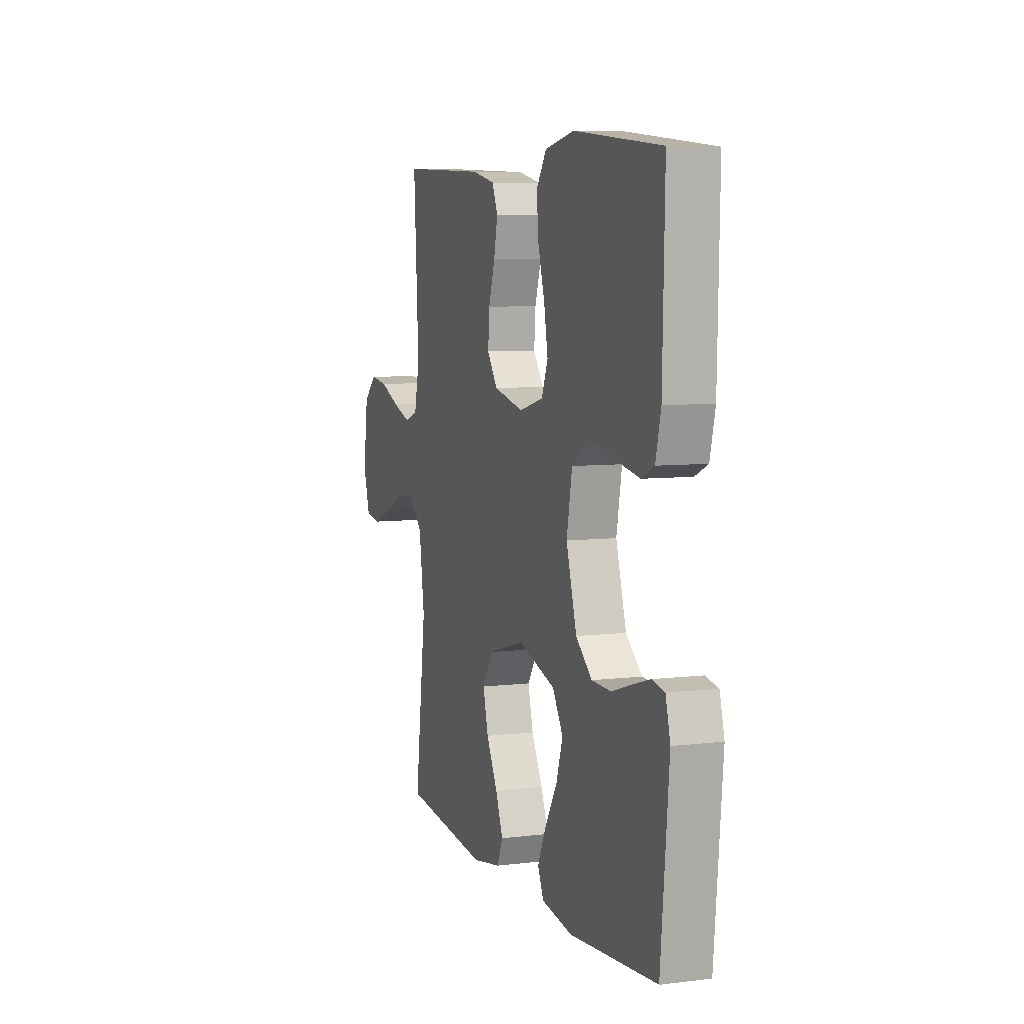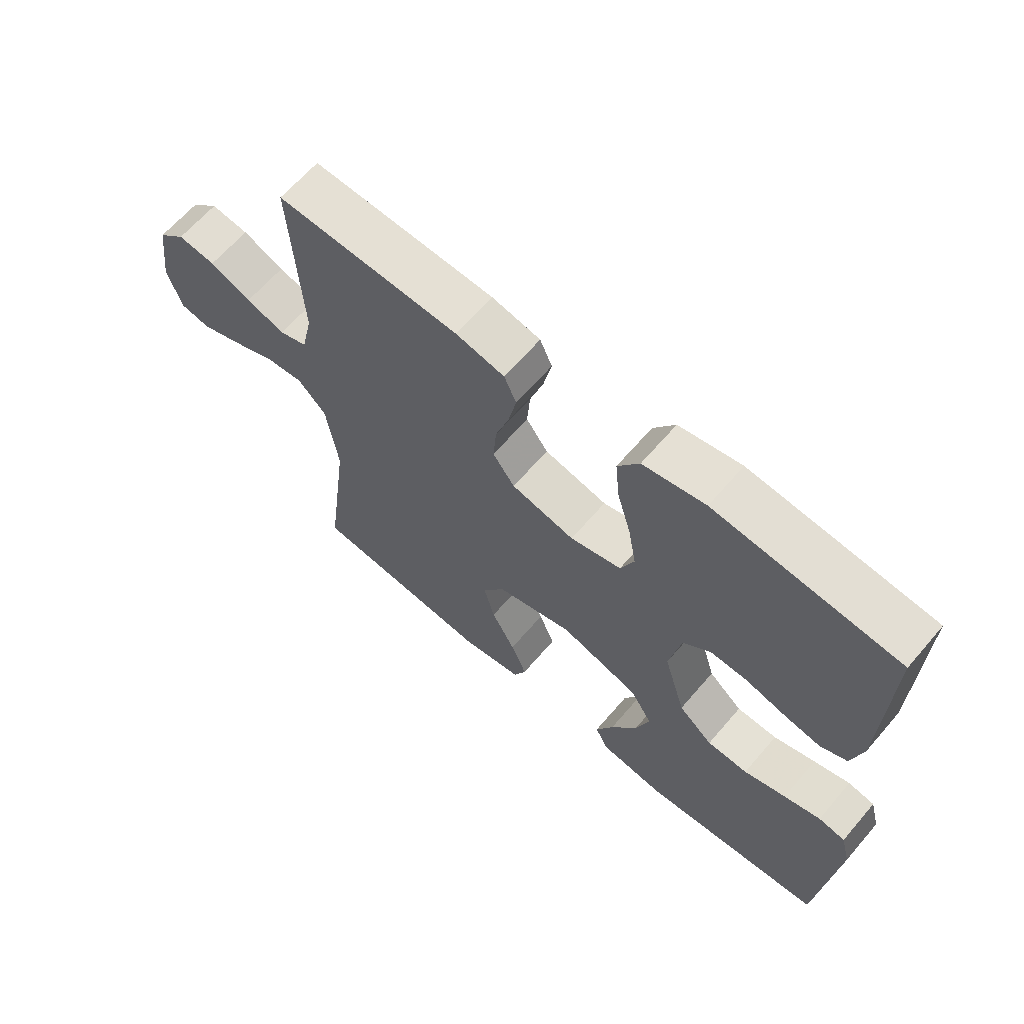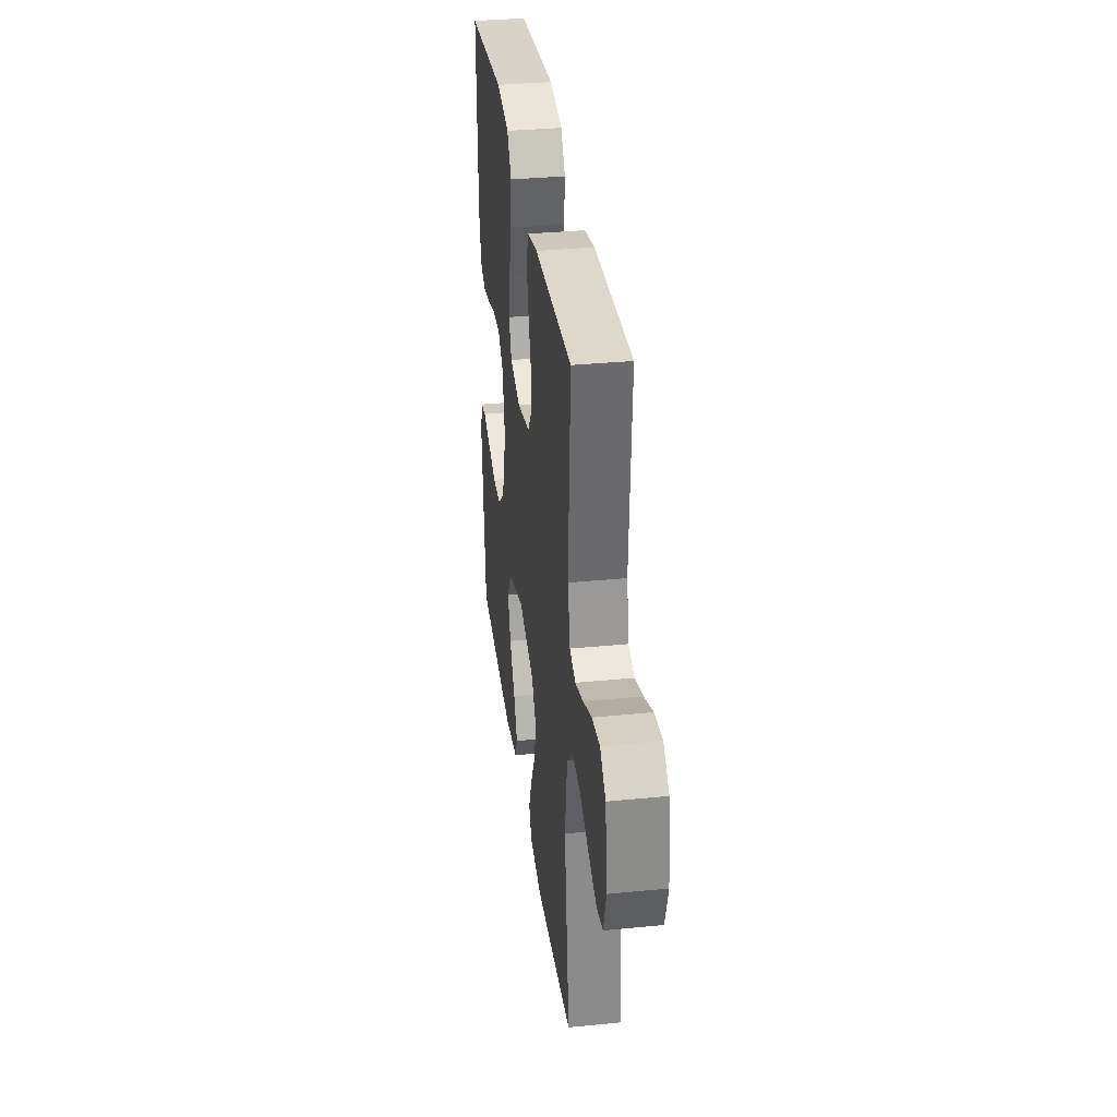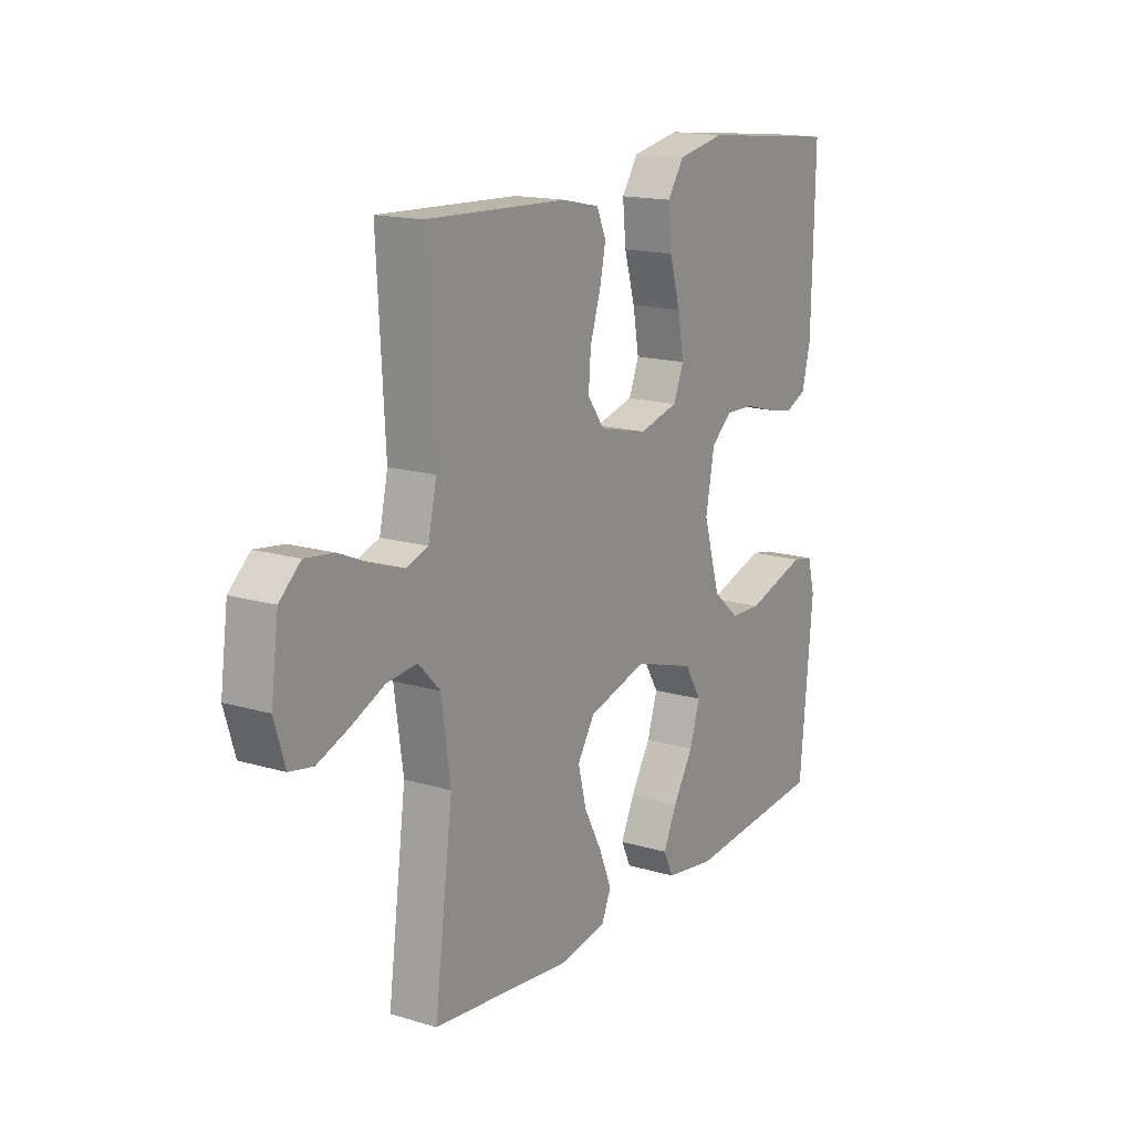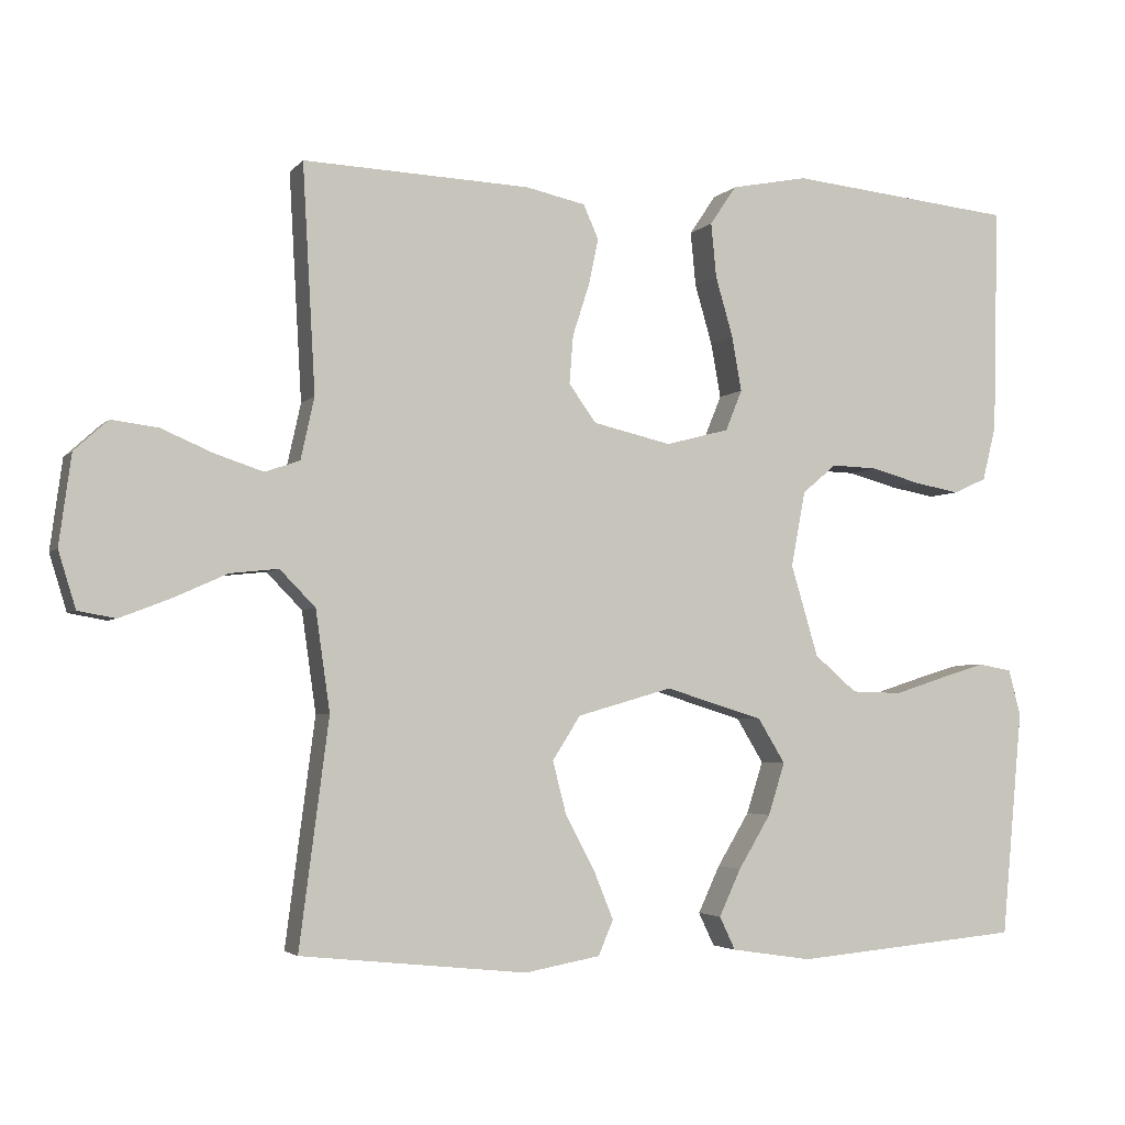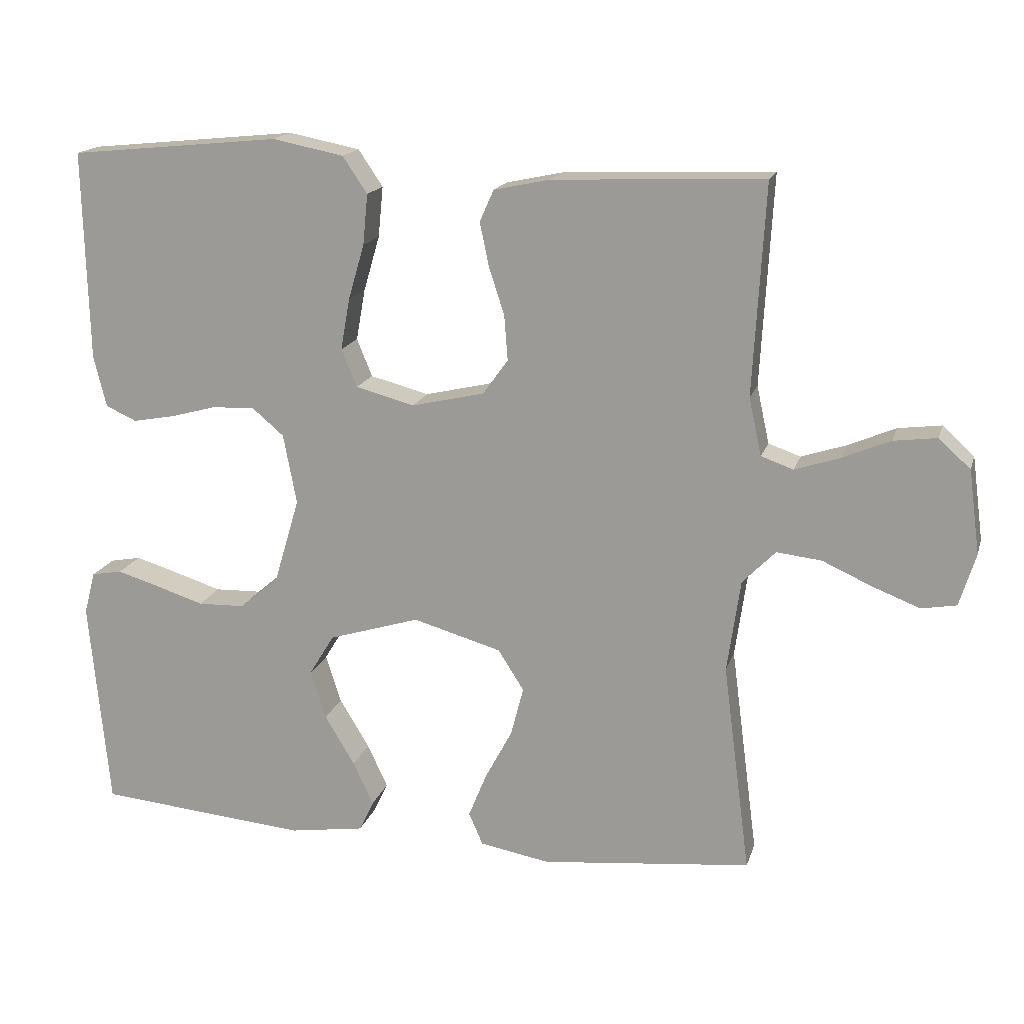
<metadata>
{"format":"obj","ext":"obj","renderer":"f3d","projection":"perspective","resolution":1024,"background":"white","views":[{"elev":7.0,"azim":70.7,"up":"+Z"},{"elev":64.4,"azim":40.6,"up":"+Z"},{"elev":34.0,"azim":-97.6,"up":"+Z"},{"elev":15.9,"azim":-58.3,"up":"+Z"},{"elev":-3.6,"azim":-20.2,"up":"+Z"},{"elev":16.7,"azim":-165.2,"up":"+Z"}]}
</metadata>
<code>
v -0.5 0.07 -0.5
v -0.461 0.07 -0.2
v -0.48 0.07 -0.067
v -0.527 0.07 -0.019
v -0.591 0.07 -0.026
v -0.662 0.07 -0.058
v -0.729 0.07 -0.084
v -0.779 0.07 -0.075
v -0.802 0.07 0
v -0.786 0.07 0.119
v -0.741 0.07 0.16
v -0.679 0.07 0.152
v -0.611 0.07 0.123
v -0.547 0.07 0.102
v -0.501 0.07 0.118
v -0.483 0.07 0.2
v -0.5 0.07 0.5
v -0.2 0.07 0.488
v -0.12 0.07 0.471
v -0.1 0.07 0.426
v -0.113 0.07 0.364
v -0.135 0.07 0.296
v -0.14 0.07 0.232
v -0.104 0.07 0.182
v 0 0.07 0.158
v 0.084 0.07 0.18
v 0.106 0.07 0.234
v 0.093 0.07 0.307
v 0.07 0.07 0.386
v 0.063 0.07 0.458
v 0.098 0.07 0.51
v 0.2 0.07 0.53
v 0.5 0.07 0.5
v 0.493 0.07 0.2
v 0.475 0.07 0.127
v 0.431 0.07 0.107
v 0.371 0.07 0.118
v 0.305 0.07 0.136
v 0.244 0.07 0.138
v 0.199 0.07 0.1
v 0.18 0.07 0
v 0.216 0.07 -0.121
v 0.272 0.07 -0.169
v 0.339 0.07 -0.171
v 0.408 0.07 -0.149
v 0.468 0.07 -0.131
v 0.512 0.07 -0.139
v 0.528 0.07 -0.2
v 0.5 0.07 -0.5
v 0.2 0.07 -0.527
v 0.093 0.07 -0.511
v 0.072 0.07 -0.467
v 0.101 0.07 -0.405
v 0.144 0.07 -0.334
v 0.166 0.07 -0.265
v 0.13 0.07 -0.206
v 0 0.07 -0.166
v -0.126 0.07 -0.202
v -0.163 0.07 -0.26
v -0.145 0.07 -0.33
v -0.106 0.07 -0.403
v -0.08 0.07 -0.467
v -0.1 0.07 -0.513
v -0.2 0.07 -0.531
v -0.5 0 -0.5
v -0.461 0 -0.2
v -0.48 0 -0.067
v -0.527 0 -0.019
v -0.591 0 -0.026
v -0.662 0 -0.058
v -0.729 0 -0.084
v -0.779 0 -0.075
v -0.802 0 0
v -0.786 0 0.119
v -0.741 0 0.16
v -0.679 0 0.152
v -0.611 0 0.123
v -0.547 0 0.102
v -0.501 0 0.118
v -0.483 0 0.2
v -0.5 0 0.5
v -0.2 0 0.488
v -0.12 0 0.471
v -0.1 0 0.426
v -0.113 0 0.364
v -0.135 0 0.296
v -0.14 0 0.232
v -0.104 0 0.182
v 0 0 0.158
v 0.084 0 0.18
v 0.106 0 0.234
v 0.093 0 0.307
v 0.07 0 0.386
v 0.063 0 0.458
v 0.098 0 0.51
v 0.2 0 0.53
v 0.5 0 0.5
v 0.493 0 0.2
v 0.475 0 0.127
v 0.431 0 0.107
v 0.371 0 0.118
v 0.305 0 0.136
v 0.244 0 0.138
v 0.199 0 0.1
v 0.18 0 0
v 0.216 0 -0.121
v 0.272 0 -0.169
v 0.339 0 -0.171
v 0.408 0 -0.149
v 0.468 0 -0.131
v 0.512 0 -0.139
v 0.528 0 -0.2
v 0.5 0 -0.5
v 0.2 0 -0.527
v 0.093 0 -0.511
v 0.072 0 -0.467
v 0.101 0 -0.405
v 0.144 0 -0.334
v 0.166 0 -0.265
v 0.13 0 -0.206
v 0 0 -0.166
v -0.126 0 -0.202
v -0.163 0 -0.26
v -0.145 0 -0.33
v -0.106 0 -0.403
v -0.08 0 -0.467
v -0.1 0 -0.513
v -0.2 0 -0.531
f 63 64 1 2
f 60 61 62 63
f 59 60 63 2
f 58 59 2 3
f 57 58 3 4
f 51 52 53 54
f 51 54 55
f 50 51 55
f 49 50 55
f 48 49 55 56
f 44 45 46 47
f 44 47 48
f 43 44 48 56
f 35 36 37 38
f 33 34 35 38
f 33 38 39
f 32 33 39 40
f 28 29 30 31
f 27 28 31 32
f 19 20 21 22
f 17 18 19 22
f 16 17 22 23
f 15 16 23 24
f 10 11 12 13
f 10 13 14
f 9 10 14
f 5 6 7 8
f 5 8 9 14
f 42 43 56 57
f 41 42 57 4
f 27 32 40 41
f 26 27 41
f 25 26 41 4
f 14 15 24 25
f 4 5 14 25
f 66 65 128 127
f 127 126 125 124
f 66 127 124 123
f 67 66 123 122
f 68 67 122 121
f 118 117 116 115
f 119 118 115
f 119 115 114
f 119 114 113
f 120 119 113 112
f 111 110 109 108
f 112 111 108
f 120 112 108 107
f 102 101 100 99
f 102 99 98 97
f 103 102 97
f 104 103 97 96
f 95 94 93 92
f 96 95 92 91
f 86 85 84 83
f 86 83 82 81
f 87 86 81 80
f 88 87 80 79
f 77 76 75 74
f 78 77 74
f 78 74 73
f 72 71 70 69
f 78 73 72 69
f 121 120 107 106
f 68 121 106 105
f 105 104 96 91
f 105 91 90
f 68 105 90 89
f 89 88 79 78
f 89 78 69 68
f 1 65 66 2
f 2 66 67 3
f 3 67 68 4
f 4 68 69 5
f 5 69 70 6
f 6 70 71 7
f 7 71 72 8
f 8 72 73 9
f 9 73 74 10
f 10 74 75 11
f 11 75 76 12
f 12 76 77 13
f 13 77 78 14
f 14 78 79 15
f 15 79 80 16
f 16 80 81 17
f 17 81 82 18
f 18 82 83 19
f 19 83 84 20
f 20 84 85 21
f 21 85 86 22
f 22 86 87 23
f 23 87 88 24
f 24 88 89 25
f 25 89 90 26
f 26 90 91 27
f 27 91 92 28
f 28 92 93 29
f 29 93 94 30
f 30 94 95 31
f 31 95 96 32
f 32 96 97 33
f 33 97 98 34
f 34 98 99 35
f 35 99 100 36
f 36 100 101 37
f 37 101 102 38
f 38 102 103 39
f 39 103 104 40
f 40 104 105 41
f 41 105 106 42
f 42 106 107 43
f 43 107 108 44
f 44 108 109 45
f 45 109 110 46
f 46 110 111 47
f 47 111 112 48
f 48 112 113 49
f 49 113 114 50
f 50 114 115 51
f 51 115 116 52
f 52 116 117 53
f 53 117 118 54
f 54 118 119 55
f 55 119 120 56
f 56 120 121 57
f 57 121 122 58
f 58 122 123 59
f 59 123 124 60
f 60 124 125 61
f 61 125 126 62
f 62 126 127 63
f 63 127 128 64
f 64 128 65 1

</code>
